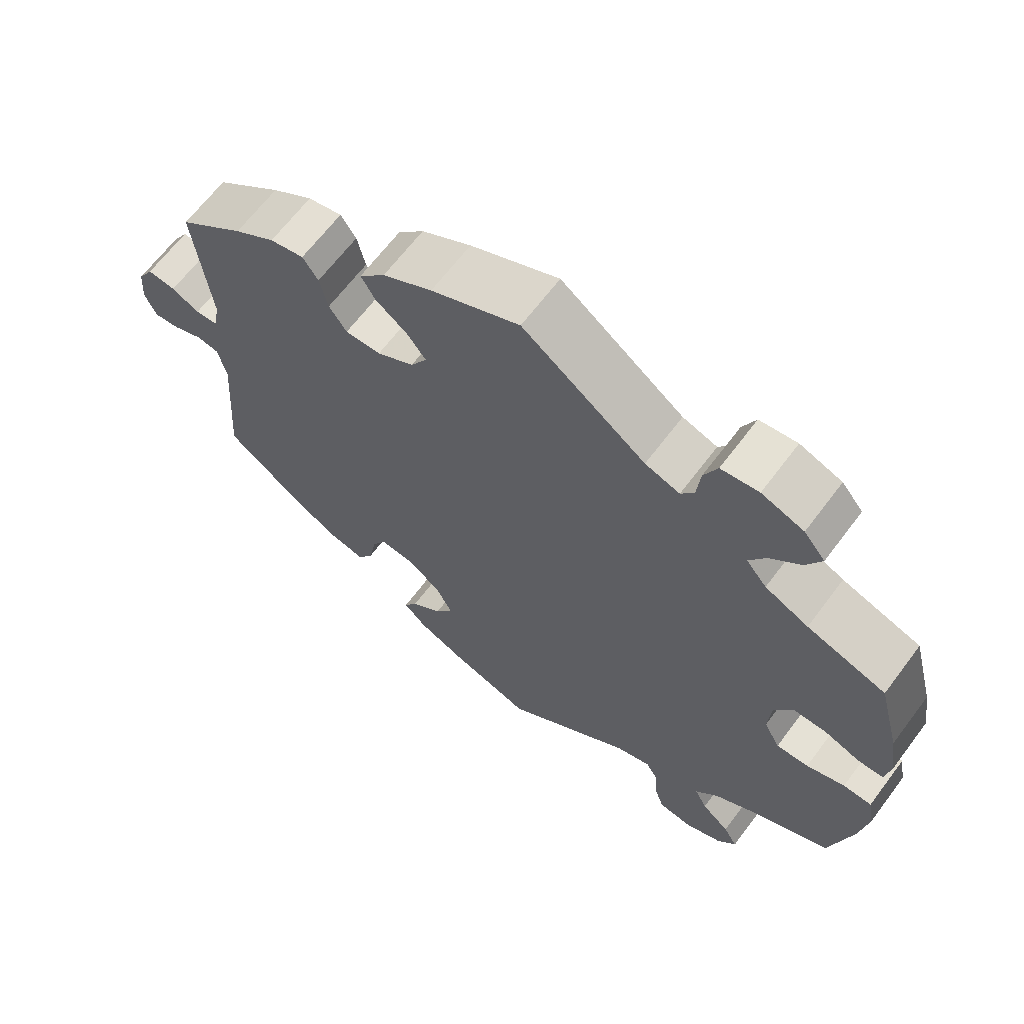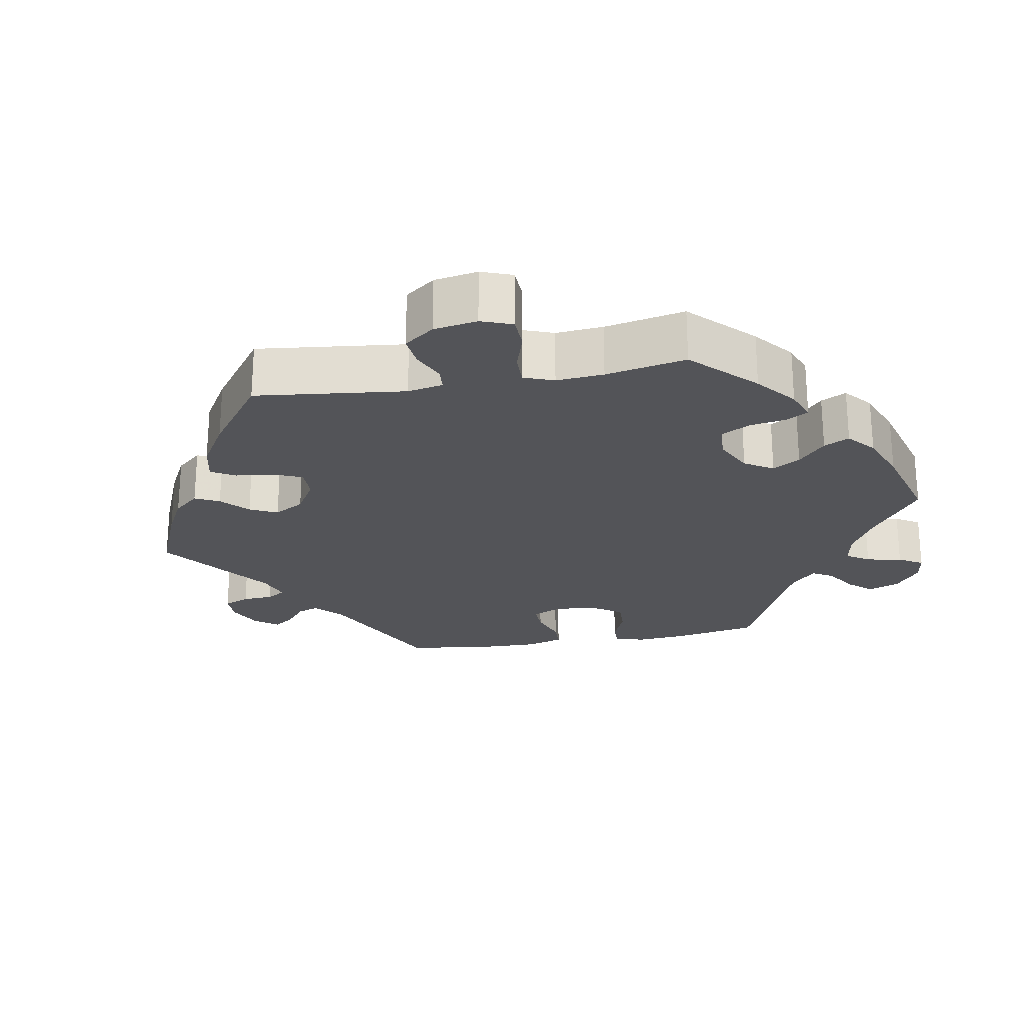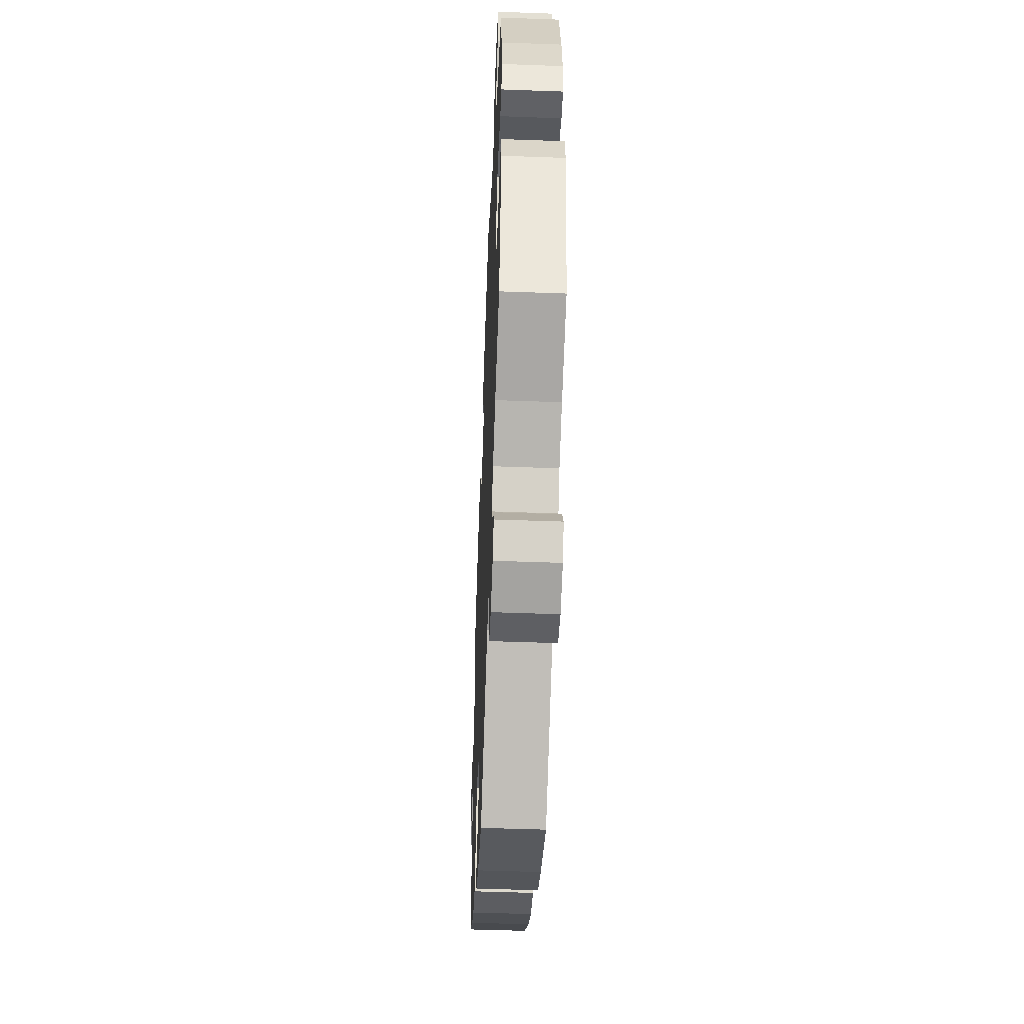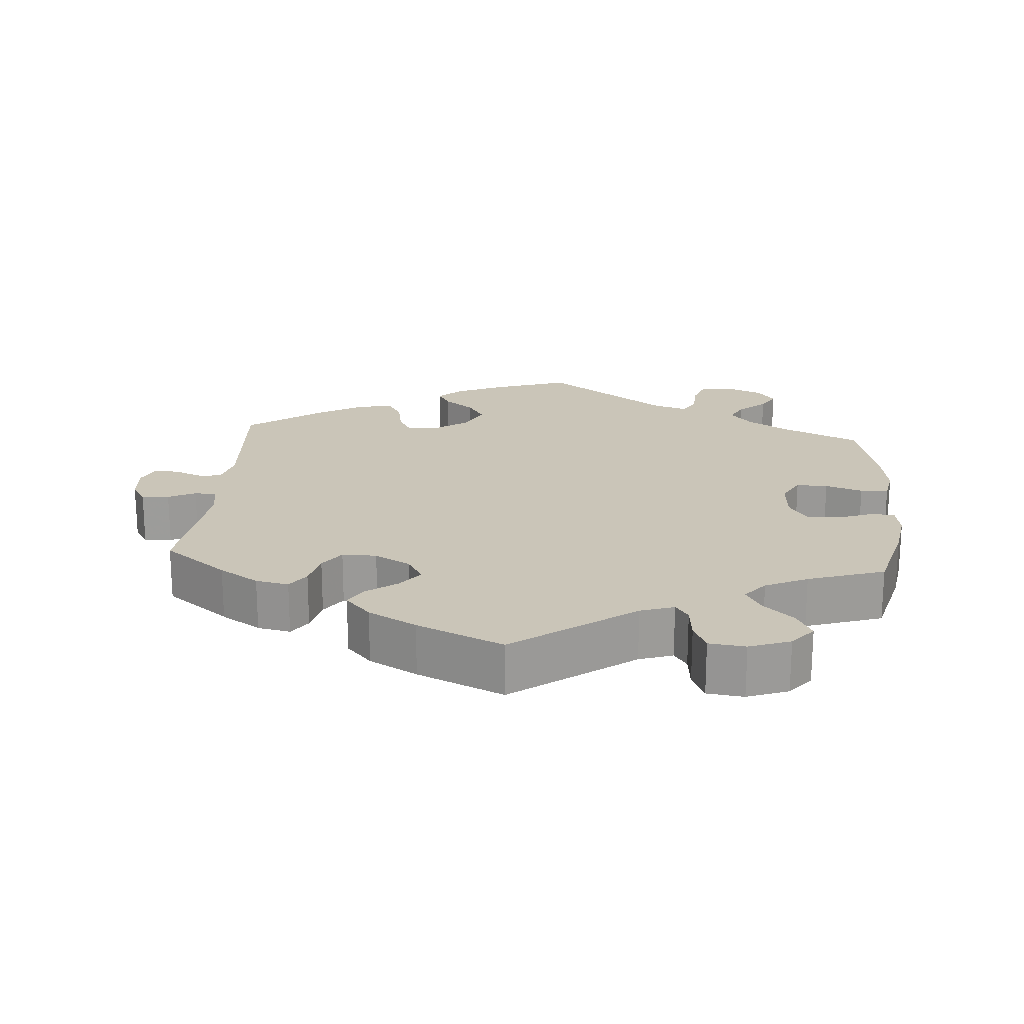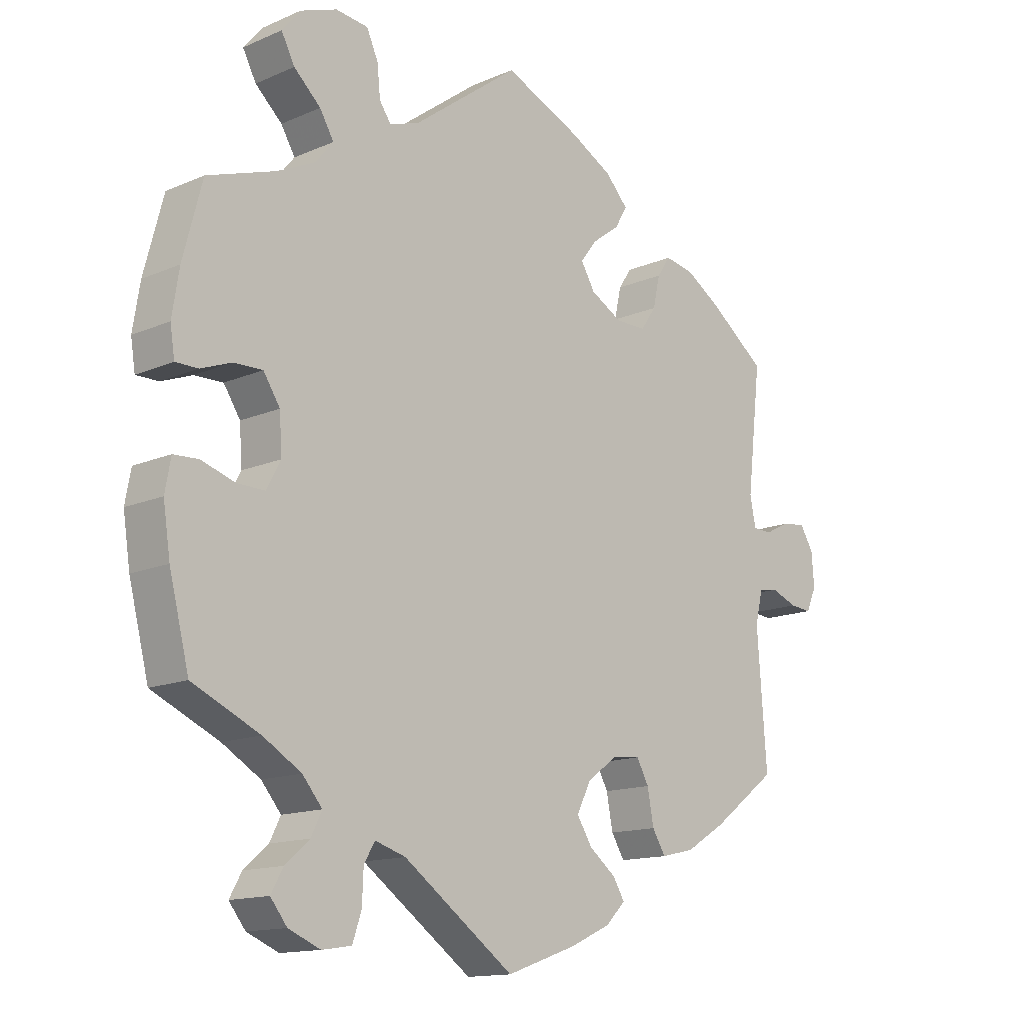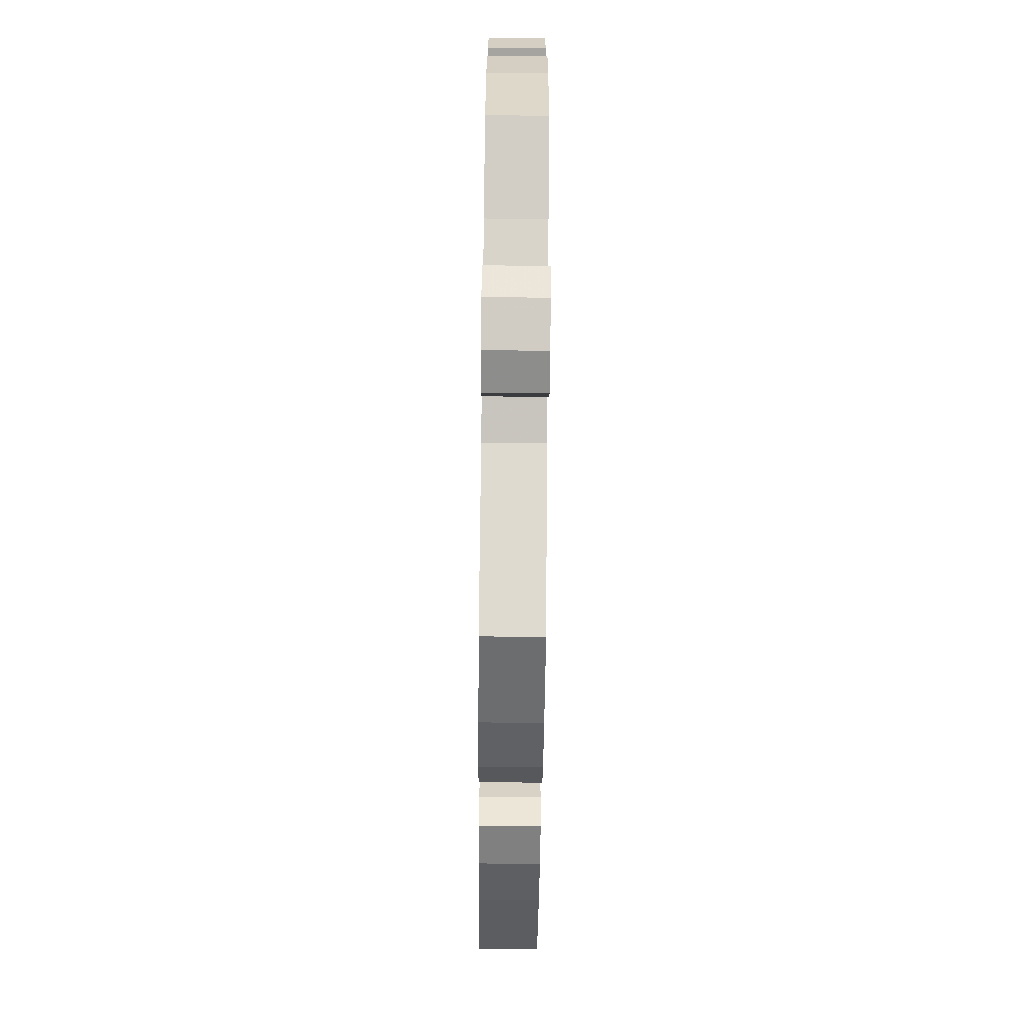
<metadata>
{"format":"obj","ext":"obj","renderer":"f3d","projection":"perspective","resolution":1024,"background":"white","views":[{"elev":65.4,"azim":36.9,"up":"+Z"},{"elev":-23.5,"azim":40.2,"up":"+Y"},{"elev":-50.1,"azim":87.7,"up":"+Z"},{"elev":20.3,"azim":4.6,"up":"+Y"},{"elev":-14.0,"azim":133.8,"up":"+Z"},{"elev":-73.2,"azim":89.4,"up":"+Z"}]}
</metadata>
<code>
v -0.486 0.07 -0.084
v -0.498 0.07 -0.034
v -0.528 0.07 -0.029
v -0.569 0.07 -0.045
v -0.603 0.07 -0.048
v -0.619 0.07 -0.012
v -0.615 0.07 0.04
v -0.594 0.07 0.075
v -0.556 0.07 0.07
v -0.518 0.07 0.051
v -0.488 0.07 0.052
v -0.479 0.07 0.098
v -0.501 0.07 0.289
v -0.412 0.07 0.357
v -0.357 0.07 0.392
v -0.311 0.07 0.401
v -0.29 0.07 0.37
v -0.279 0.07 0.321
v -0.255 0.07 0.286
v -0.207 0.07 0.286
v -0.157 0.07 0.314
v -0.135 0.07 0.351
v -0.161 0.07 0.385
v -0.204 0.07 0.417
v -0.223 0.07 0.45
v -0.188 0.07 0.488
v -0.121 0.07 0.525
v -0.001 0.07 0.578
v 0.166 0.07 0.454
v 0.213 0.07 0.438
v 0.231 0.07 0.464
v 0.236 0.07 0.513
v 0.254 0.07 0.553
v 0.305 0.07 0.559
v 0.362 0.07 0.538
v 0.391 0.07 0.503
v 0.37 0.07 0.463
v 0.328 0.07 0.424
v 0.306 0.07 0.387
v 0.334 0.07 0.353
v 0.393 0.07 0.325
v 0.5 0.07 0.289
v 0.53 0.07 0.175
v 0.541 0.07 0.106
v 0.534 0.07 0.061
v 0.499 0.07 0.061
v 0.451 0.07 0.079
v 0.406 0.07 0.08
v 0.38 0.07 0.04
v 0.376 0.07 -0.019
v 0.398 0.07 -0.06
v 0.442 0.07 -0.059
v 0.494 0.07 -0.042
v 0.533 0.07 -0.044
v 0.542 0.07 -0.093
v 0.531 0.07 -0.166
v 0.5 0.07 -0.289
v 0.395 0.07 -0.337
v 0.335 0.07 -0.373
v 0.304 0.07 -0.41
v 0.321 0.07 -0.444
v 0.359 0.07 -0.477
v 0.378 0.07 -0.511
v 0.352 0.07 -0.544
v 0.302 0.07 -0.565
v 0.256 0.07 -0.558
v 0.242 0.07 -0.517
v 0.24 0.07 -0.467
v 0.223 0.07 -0.438
v 0.175 0.07 -0.453
v 0.001 0.07 -0.578
v -0.11 0.07 -0.539
v -0.173 0.07 -0.51
v -0.204 0.07 -0.479
v -0.186 0.07 -0.449
v -0.144 0.07 -0.416
v -0.12 0.07 -0.378
v -0.142 0.07 -0.333
v -0.189 0.07 -0.299
v -0.234 0.07 -0.294
v -0.253 0.07 -0.329
v -0.263 0.07 -0.382
v -0.284 0.07 -0.416
v -0.336 0.07 -0.404
v -0.4 0.07 -0.365
v -0.501 0.07 -0.289
v -0.486 0 -0.084
v -0.498 0 -0.034
v -0.528 0 -0.029
v -0.569 0 -0.045
v -0.603 0 -0.048
v -0.619 0 -0.012
v -0.615 0 0.04
v -0.594 0 0.075
v -0.556 0 0.07
v -0.518 0 0.051
v -0.488 0 0.052
v -0.479 0 0.098
v -0.501 0 0.289
v -0.412 0 0.357
v -0.357 0 0.392
v -0.311 0 0.401
v -0.29 0 0.37
v -0.279 0 0.321
v -0.255 0 0.286
v -0.207 0 0.286
v -0.157 0 0.314
v -0.135 0 0.351
v -0.161 0 0.385
v -0.204 0 0.417
v -0.223 0 0.45
v -0.188 0 0.488
v -0.121 0 0.525
v -0.001 0 0.578
v 0.166 0 0.454
v 0.213 0 0.438
v 0.231 0 0.464
v 0.236 0 0.513
v 0.254 0 0.553
v 0.305 0 0.559
v 0.362 0 0.538
v 0.391 0 0.503
v 0.37 0 0.463
v 0.328 0 0.424
v 0.306 0 0.387
v 0.334 0 0.353
v 0.393 0 0.325
v 0.5 0 0.289
v 0.53 0 0.175
v 0.541 0 0.106
v 0.534 0 0.061
v 0.499 0 0.061
v 0.451 0 0.079
v 0.406 0 0.08
v 0.38 0 0.04
v 0.376 0 -0.019
v 0.398 0 -0.06
v 0.442 0 -0.059
v 0.494 0 -0.042
v 0.533 0 -0.044
v 0.542 0 -0.093
v 0.531 0 -0.166
v 0.5 0 -0.289
v 0.395 0 -0.337
v 0.335 0 -0.373
v 0.304 0 -0.41
v 0.321 0 -0.444
v 0.359 0 -0.477
v 0.378 0 -0.511
v 0.352 0 -0.544
v 0.302 0 -0.565
v 0.256 0 -0.558
v 0.242 0 -0.517
v 0.24 0 -0.467
v 0.223 0 -0.438
v 0.175 0 -0.453
v 0.001 0 -0.578
v -0.11 0 -0.539
v -0.173 0 -0.51
v -0.204 0 -0.479
v -0.186 0 -0.449
v -0.144 0 -0.416
v -0.12 0 -0.378
v -0.142 0 -0.333
v -0.189 0 -0.299
v -0.234 0 -0.294
v -0.253 0 -0.329
v -0.263 0 -0.382
v -0.284 0 -0.416
v -0.336 0 -0.404
v -0.4 0 -0.365
v -0.501 0 -0.289
f 85 86 1
f 84 85 1 2
f 81 82 83 84
f 80 81 84 2
f 79 80 2
f 78 79 2
f 73 74 75 76
f 73 76 77
f 70 71 72 73
f 69 70 73 77
f 65 66 67 68
f 65 68 69
f 64 65 69
f 61 62 63 64
f 60 61 64 69
f 59 60 69 77
f 55 56 57 58
f 52 53 54 55
f 51 52 55 58
f 50 51 58 59
f 44 45 46 47
f 44 47 48
f 41 42 43 44
f 40 41 44 48
f 39 40 48 49
f 35 36 37 38
f 35 38 39
f 34 35 39
f 31 32 33 34
f 30 31 34 39
f 29 30 39 49
f 23 24 25 26
f 22 23 26 27
f 15 16 17 18
f 15 18 19
f 12 13 14 15
f 11 12 15 19
f 7 8 9 10
f 7 10 11
f 6 7 11
f 3 4 5 6
f 2 3 6 11
f 78 2 11 19
f 22 27 28 29
f 21 22 29 49
f 20 21 49 50
f 50 59 77 78
f 19 20 50 78
f 87 172 171
f 88 87 171 170
f 170 169 168 167
f 88 170 167 166
f 88 166 165
f 88 165 164
f 162 161 160 159
f 163 162 159
f 159 158 157 156
f 163 159 156 155
f 154 153 152 151
f 155 154 151
f 155 151 150
f 150 149 148 147
f 155 150 147 146
f 163 155 146 145
f 144 143 142 141
f 141 140 139 138
f 144 141 138 137
f 145 144 137 136
f 133 132 131 130
f 134 133 130
f 130 129 128 127
f 134 130 127 126
f 135 134 126 125
f 124 123 122 121
f 125 124 121
f 125 121 120
f 120 119 118 117
f 125 120 117 116
f 135 125 116 115
f 112 111 110 109
f 113 112 109 108
f 104 103 102 101
f 105 104 101
f 101 100 99 98
f 105 101 98 97
f 96 95 94 93
f 97 96 93
f 97 93 92
f 92 91 90 89
f 97 92 89 88
f 105 97 88 164
f 115 114 113 108
f 135 115 108 107
f 136 135 107 106
f 164 163 145 136
f 164 136 106 105
f 1 87 88 2
f 2 88 89 3
f 3 89 90 4
f 4 90 91 5
f 5 91 92 6
f 6 92 93 7
f 7 93 94 8
f 8 94 95 9
f 9 95 96 10
f 10 96 97 11
f 11 97 98 12
f 12 98 99 13
f 13 99 100 14
f 14 100 101 15
f 15 101 102 16
f 16 102 103 17
f 17 103 104 18
f 18 104 105 19
f 19 105 106 20
f 20 106 107 21
f 21 107 108 22
f 22 108 109 23
f 23 109 110 24
f 24 110 111 25
f 25 111 112 26
f 26 112 113 27
f 27 113 114 28
f 28 114 115 29
f 29 115 116 30
f 30 116 117 31
f 31 117 118 32
f 32 118 119 33
f 33 119 120 34
f 34 120 121 35
f 35 121 122 36
f 36 122 123 37
f 37 123 124 38
f 38 124 125 39
f 39 125 126 40
f 40 126 127 41
f 41 127 128 42
f 42 128 129 43
f 43 129 130 44
f 44 130 131 45
f 45 131 132 46
f 46 132 133 47
f 47 133 134 48
f 48 134 135 49
f 49 135 136 50
f 50 136 137 51
f 51 137 138 52
f 52 138 139 53
f 53 139 140 54
f 54 140 141 55
f 55 141 142 56
f 56 142 143 57
f 57 143 144 58
f 58 144 145 59
f 59 145 146 60
f 60 146 147 61
f 61 147 148 62
f 62 148 149 63
f 63 149 150 64
f 64 150 151 65
f 65 151 152 66
f 66 152 153 67
f 67 153 154 68
f 68 154 155 69
f 69 155 156 70
f 70 156 157 71
f 71 157 158 72
f 72 158 159 73
f 73 159 160 74
f 74 160 161 75
f 75 161 162 76
f 76 162 163 77
f 77 163 164 78
f 78 164 165 79
f 79 165 166 80
f 80 166 167 81
f 81 167 168 82
f 82 168 169 83
f 83 169 170 84
f 84 170 171 85
f 85 171 172 86
f 86 172 87 1

</code>
